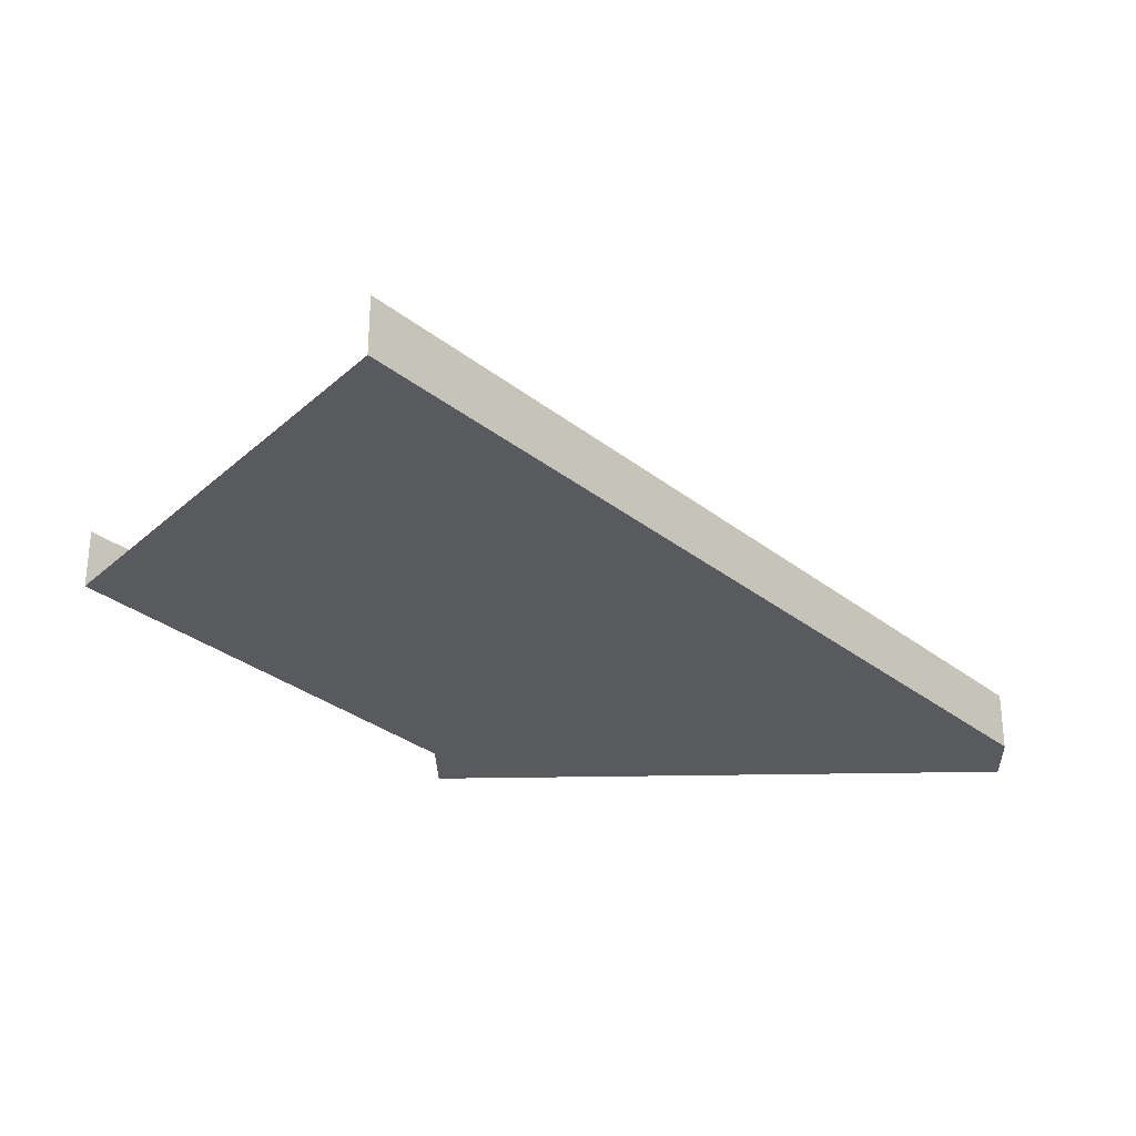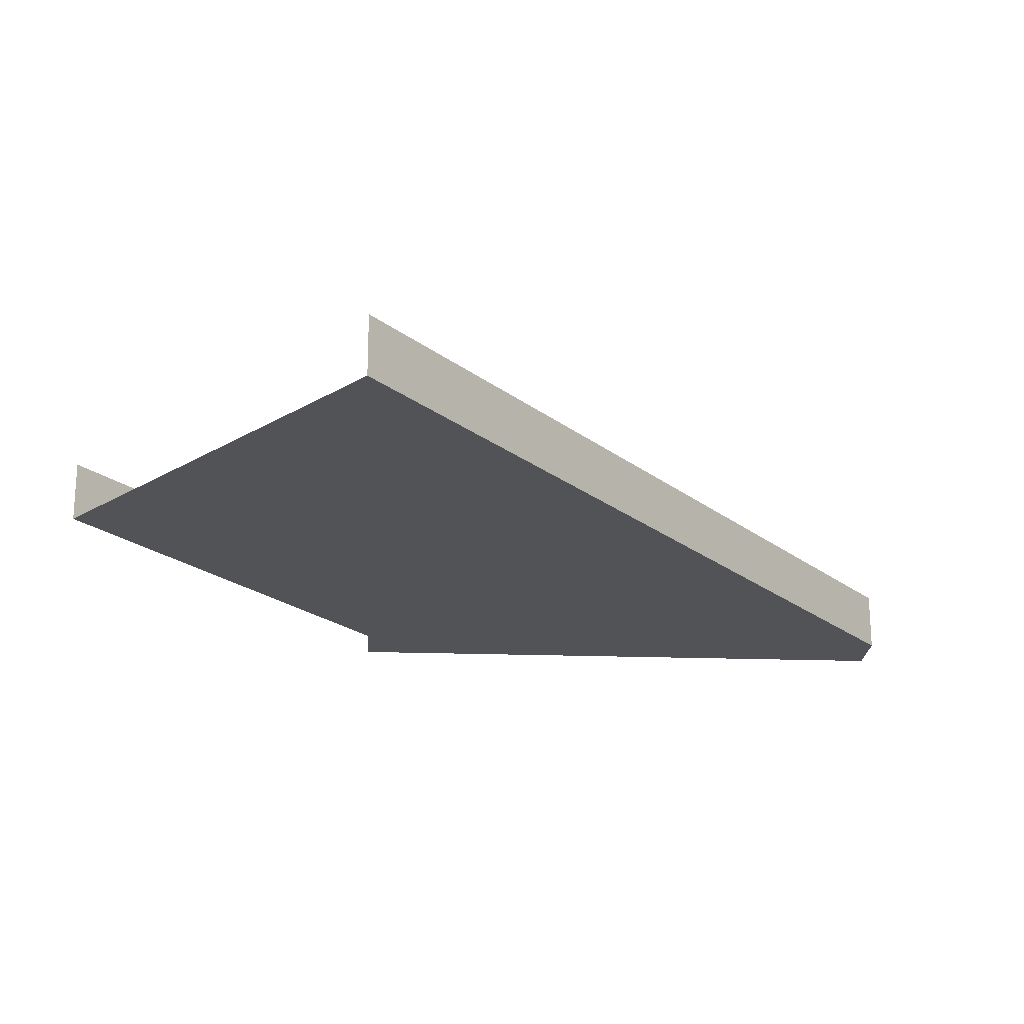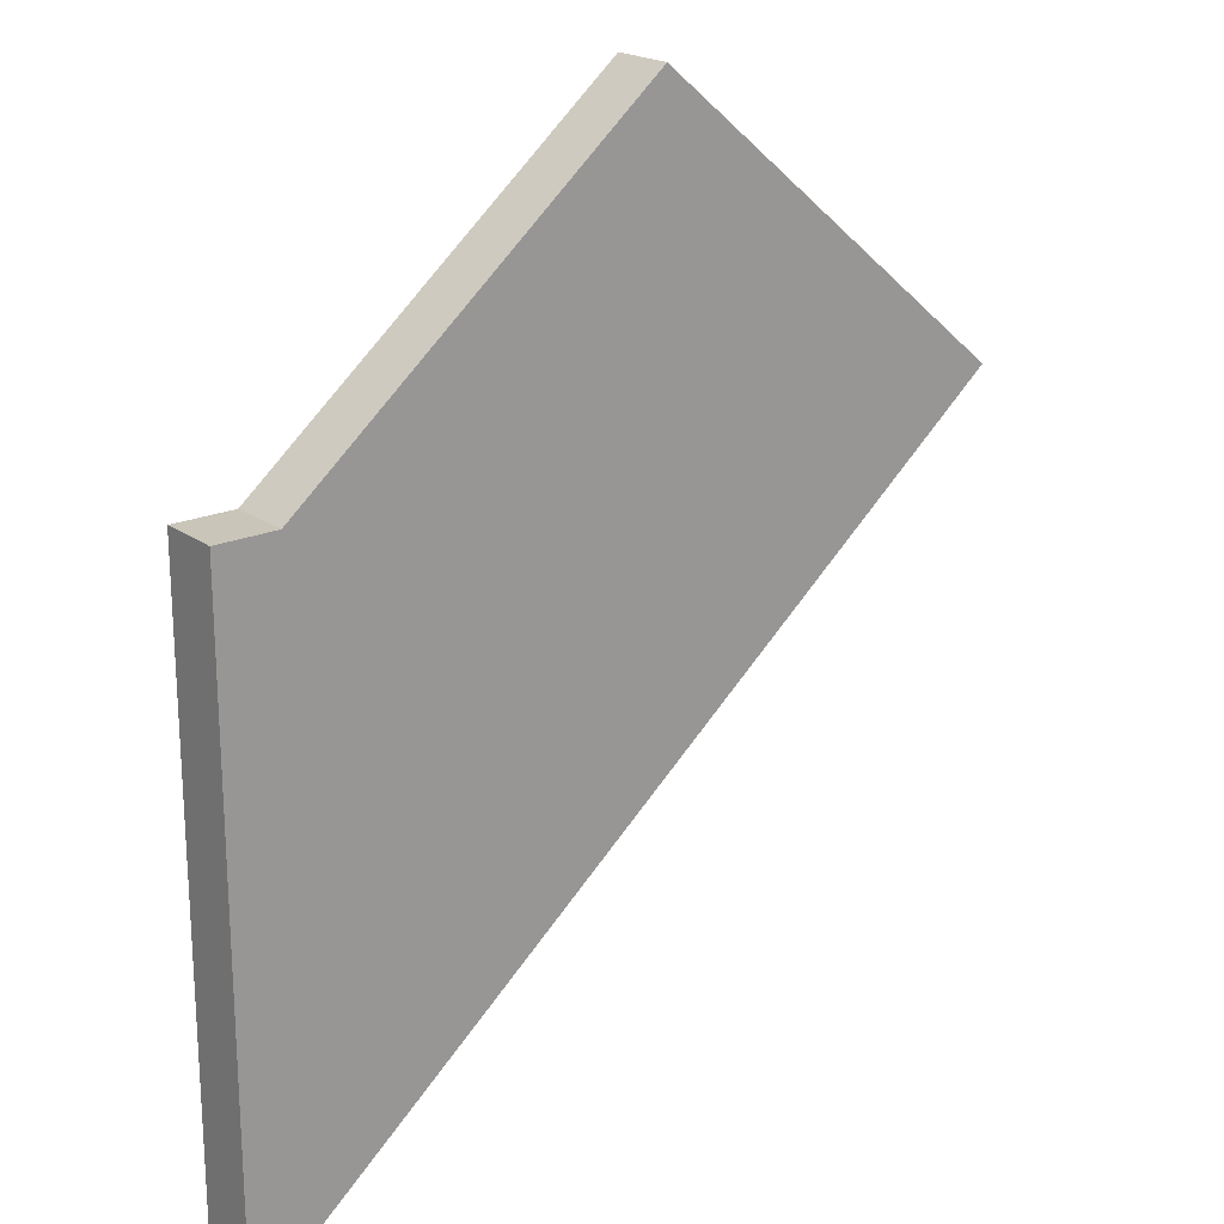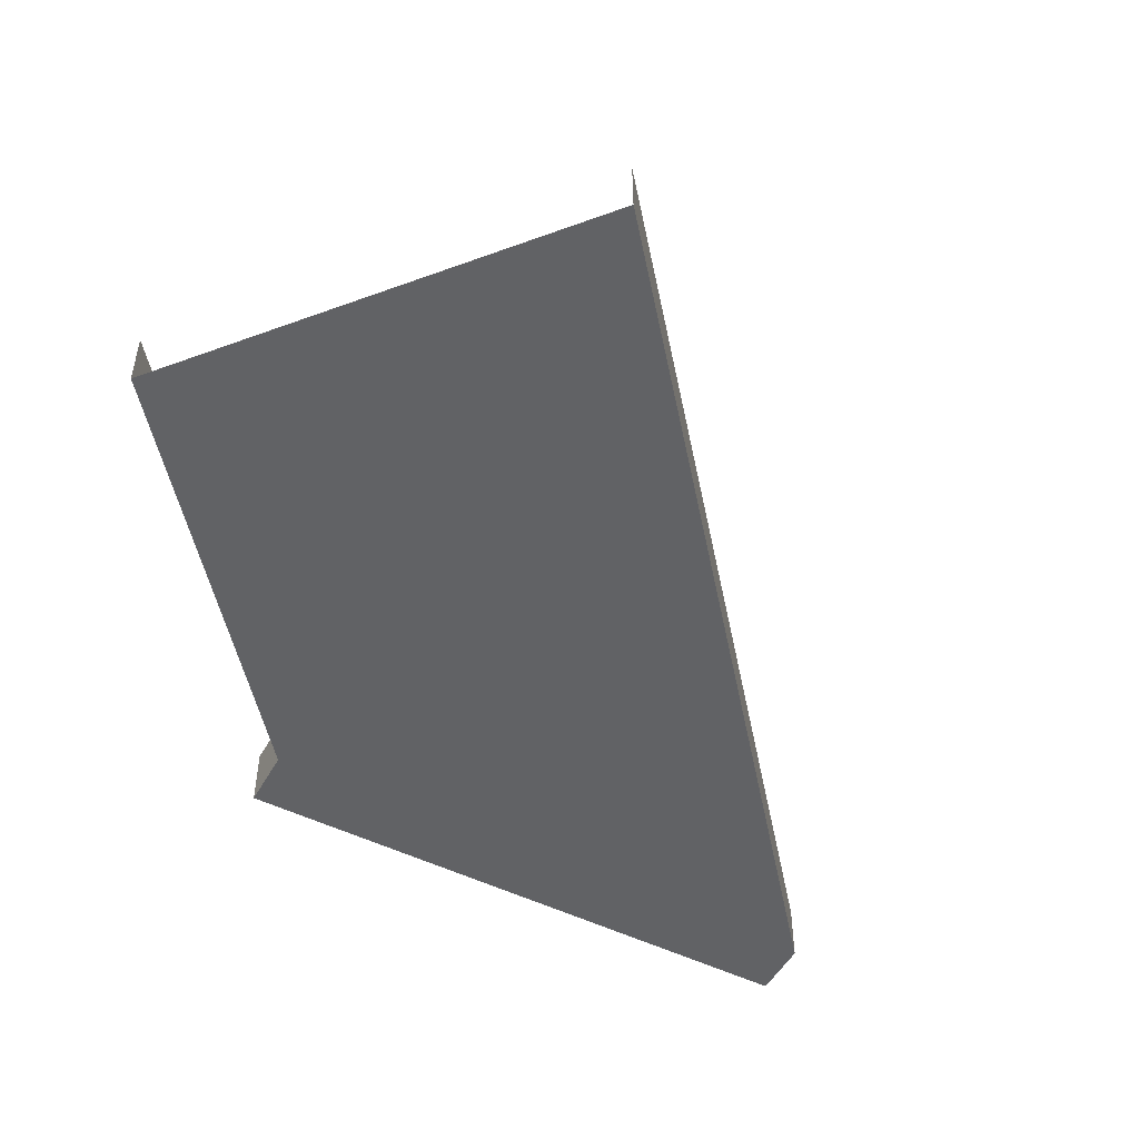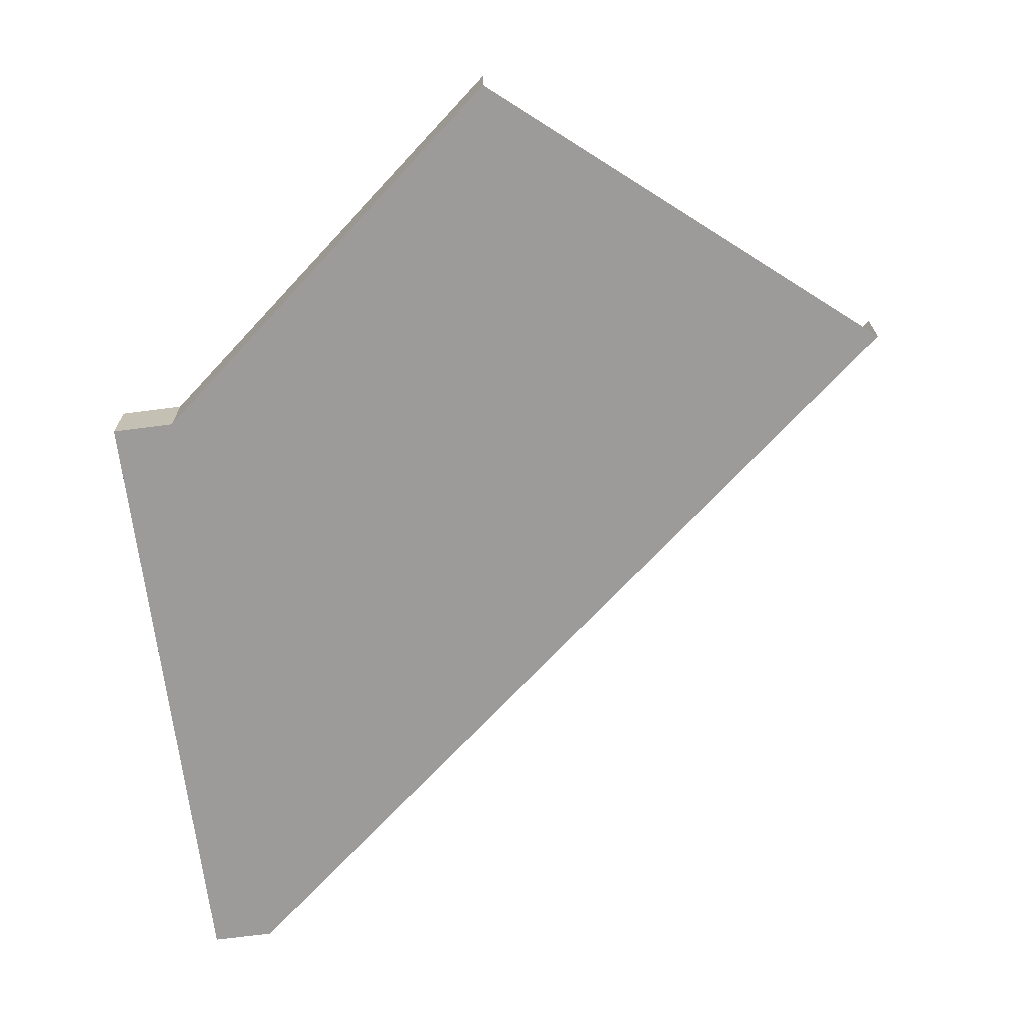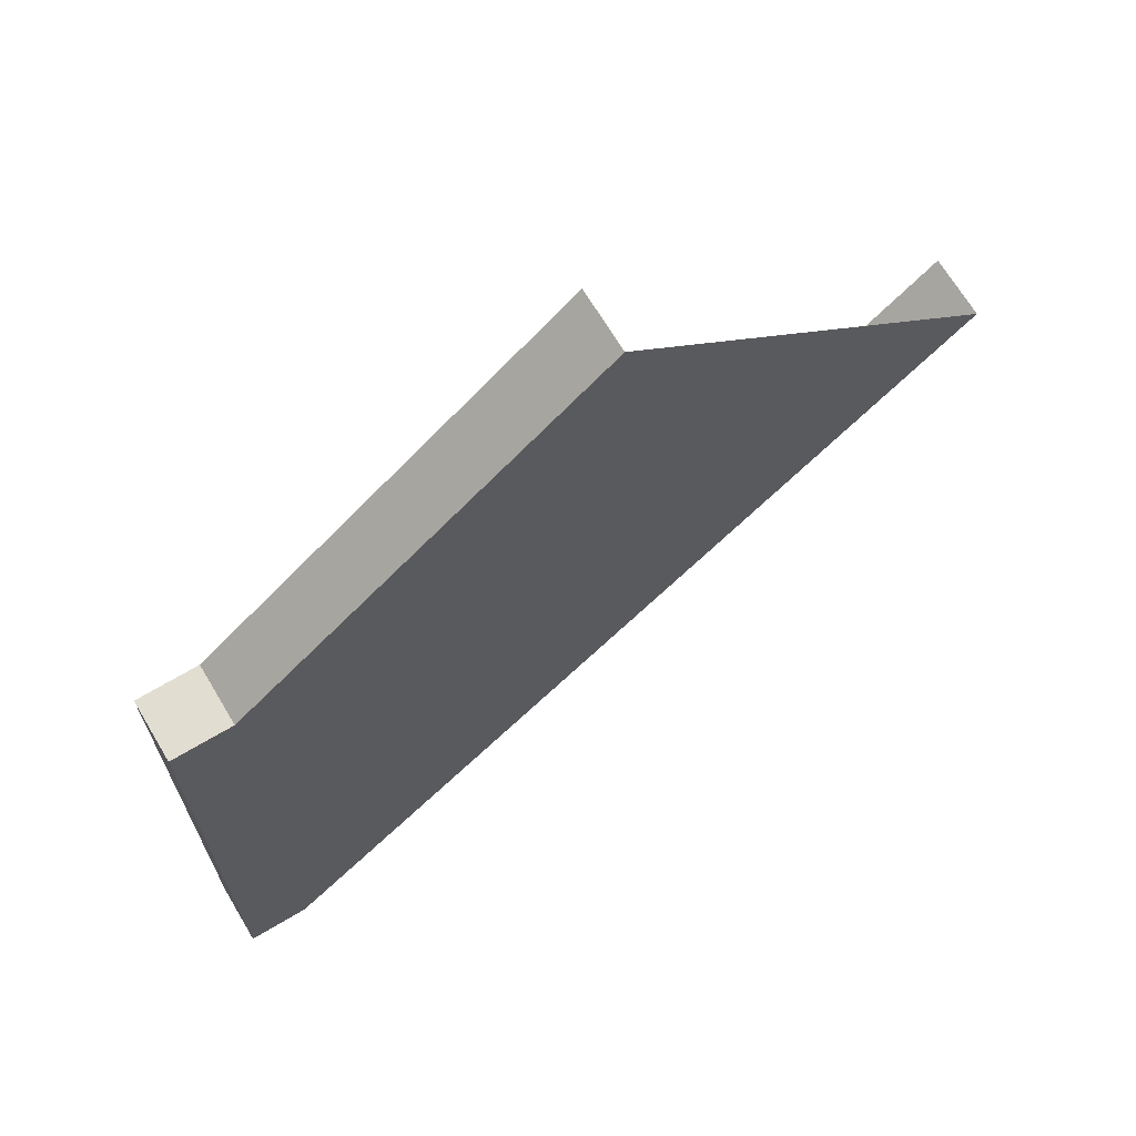
<metadata>
{"format":"obj","ext":"obj","renderer":"f3d","projection":"perspective","resolution":1024,"background":"white","views":[{"elev":-30.7,"azim":91.6,"up":"+Y"},{"elev":-21.7,"azim":86.6,"up":"+Y"},{"elev":20.6,"azim":-38.4,"up":"+Z"},{"elev":-50.6,"azim":61.7,"up":"+Y"},{"elev":-69.8,"azim":7.4,"up":"+Y"},{"elev":68.4,"azim":-30.9,"up":"+Z"}]}
</metadata>
<code>
g pb_Mesh218504
v -6 0.5 -7
v -6 0.5 -12
v -6 1 -7
v -6 1 -12
v -6 1 -12
v -5.5 0.5 -12
v -5.5 1 -12
v -6 0.5 -12
v -2.5 0.5 -4.5
v -5.5 0.5 -7
v -5.5 1 -7
v -2.5 1 -4.5
v -5.5 0.5 -7
v -5.5 0.5 -12
v -6 0.5 -12
v -6 0.5 -7
v -5.5 0.5 -7
v -5.667 0.8333 -7
v -5.5 1 -7
v -6 0.5 -7
v -6 1 -7
v -2.5 1 -9.5
v 0.5 0.5 -7
v 0.5 1 -7
v -2.5 0.5 -9.5
v -5.5 1 -12
v -5.5 0.5 -12
v -2.5 0.5 -9.5
v 0.5 0.5 -7
v -2.5 0.5 -4.5
g pb_Mesh218504_0
f 3 2 1
f 3 4 2
f 7 6 5
f 6 8 5
f 11 10 9
f 11 9 12
f 15 14 13
f 16 15 13
f 19 18 17
f 18 20 17
f 21 20 18
f 18 19 21
f 24 23 22
f 23 25 22
f 22 25 26
f 25 27 26
f 13 14 28
f 30 28 29
f 30 13 28

</code>
